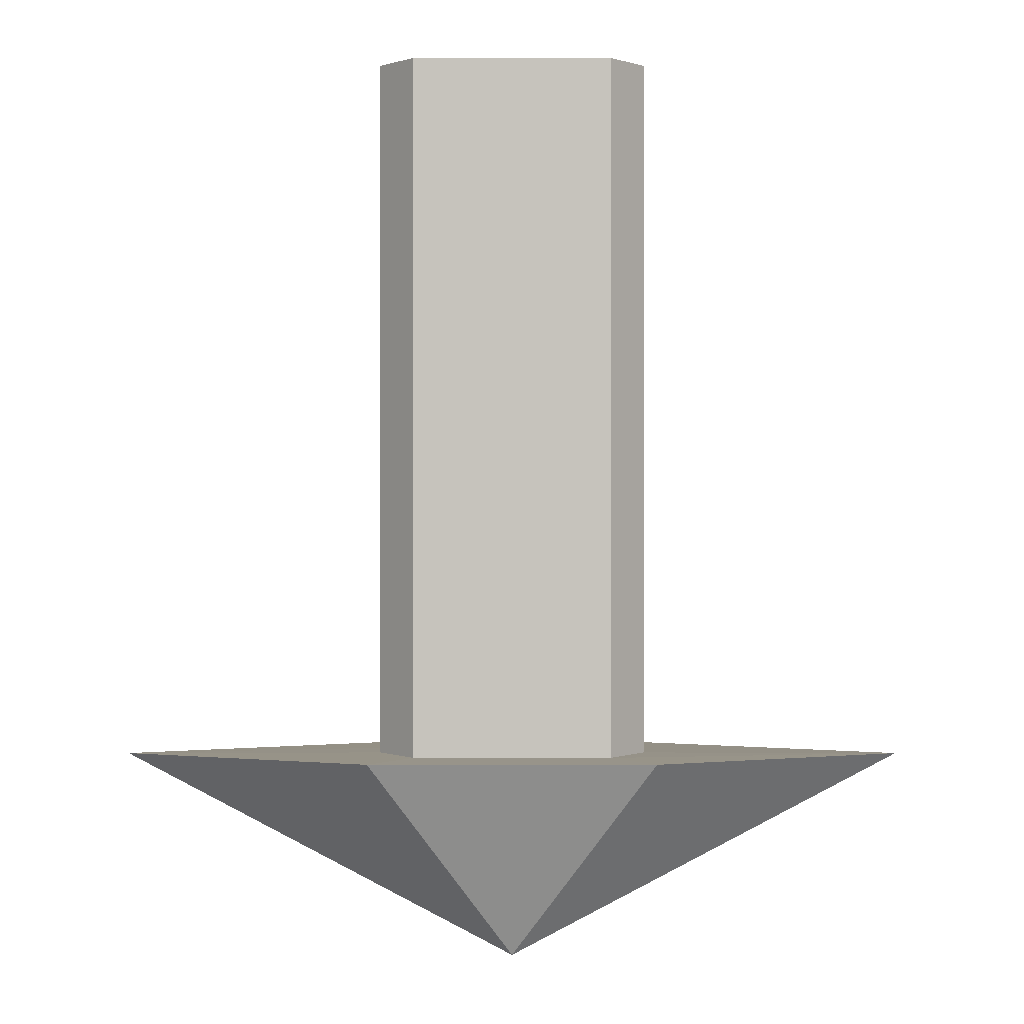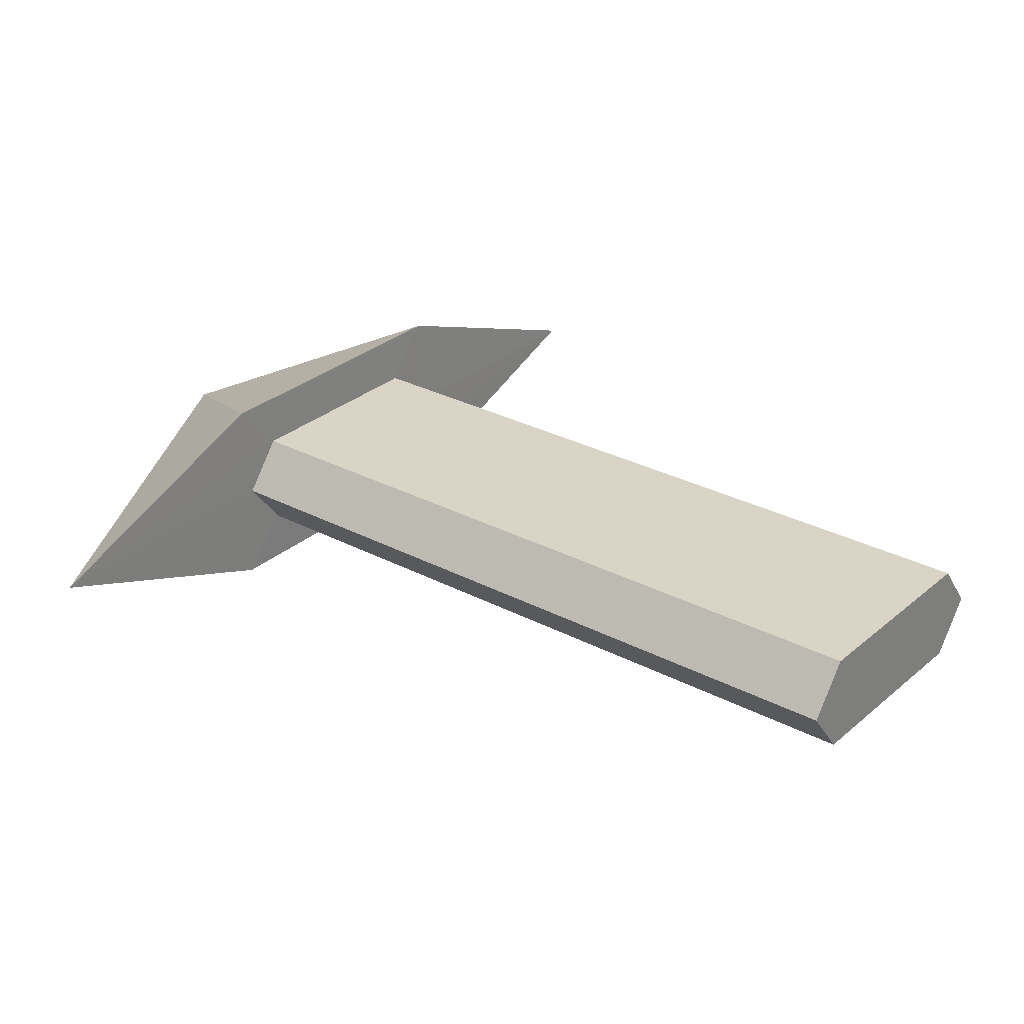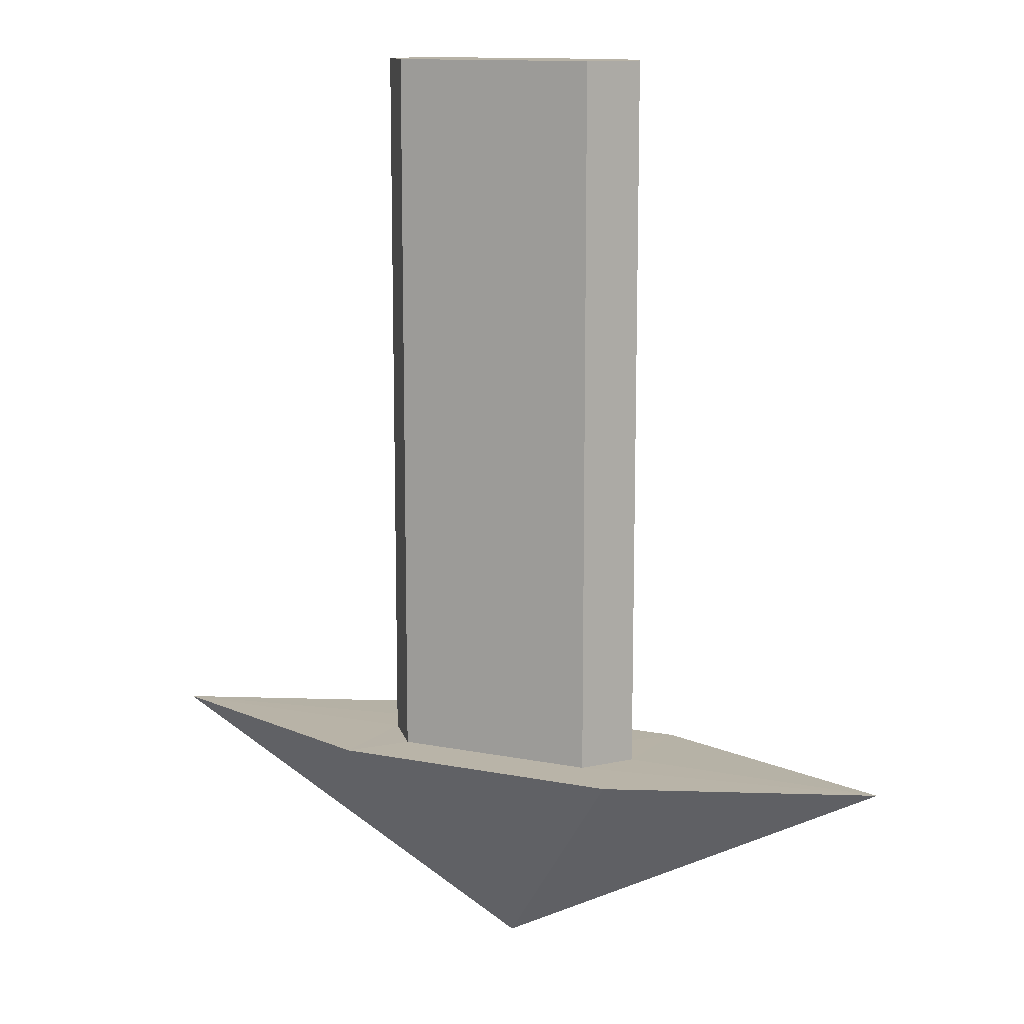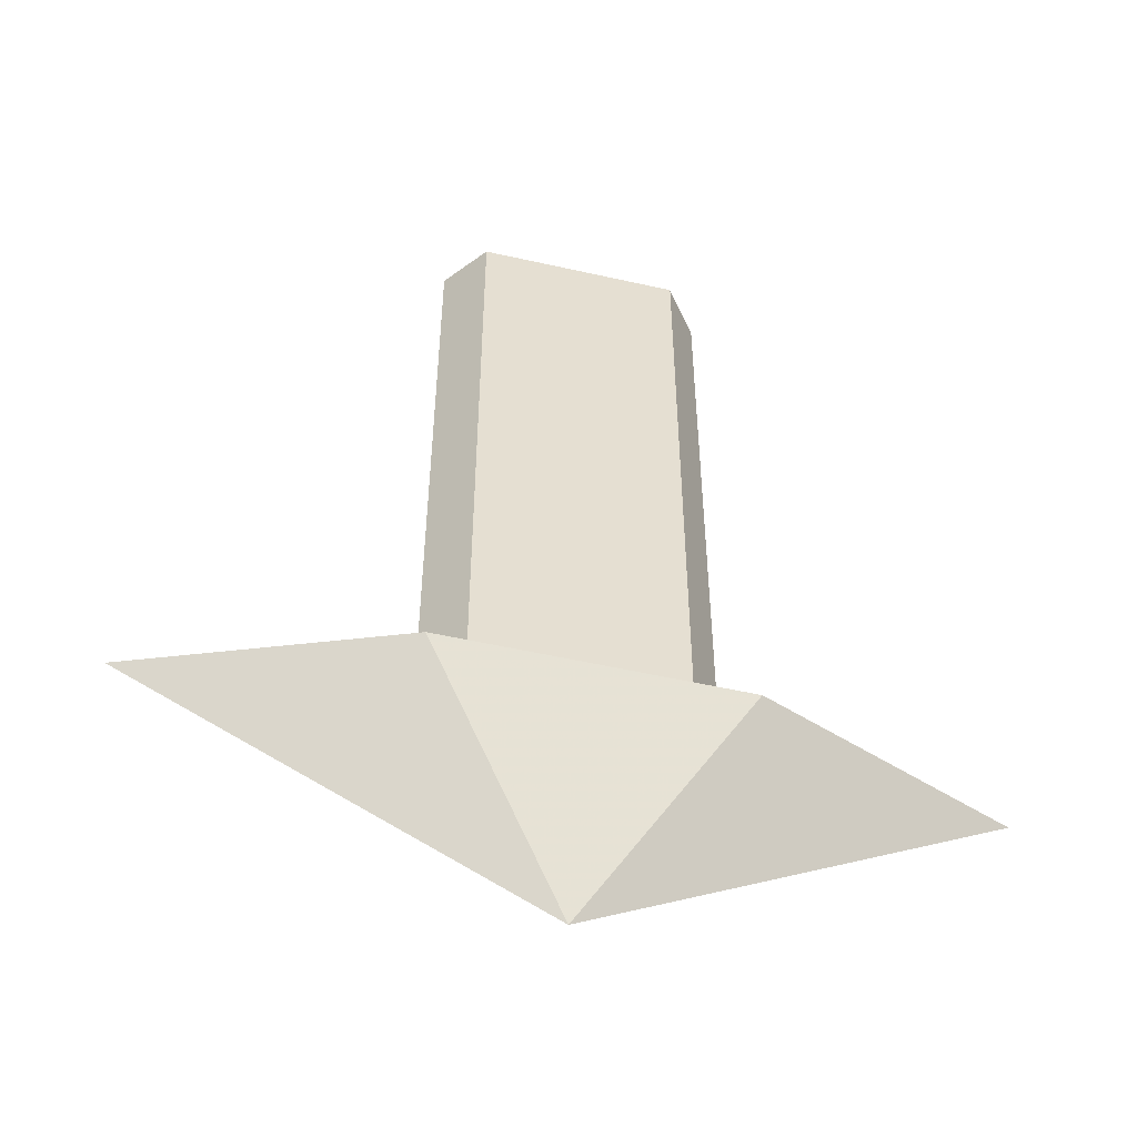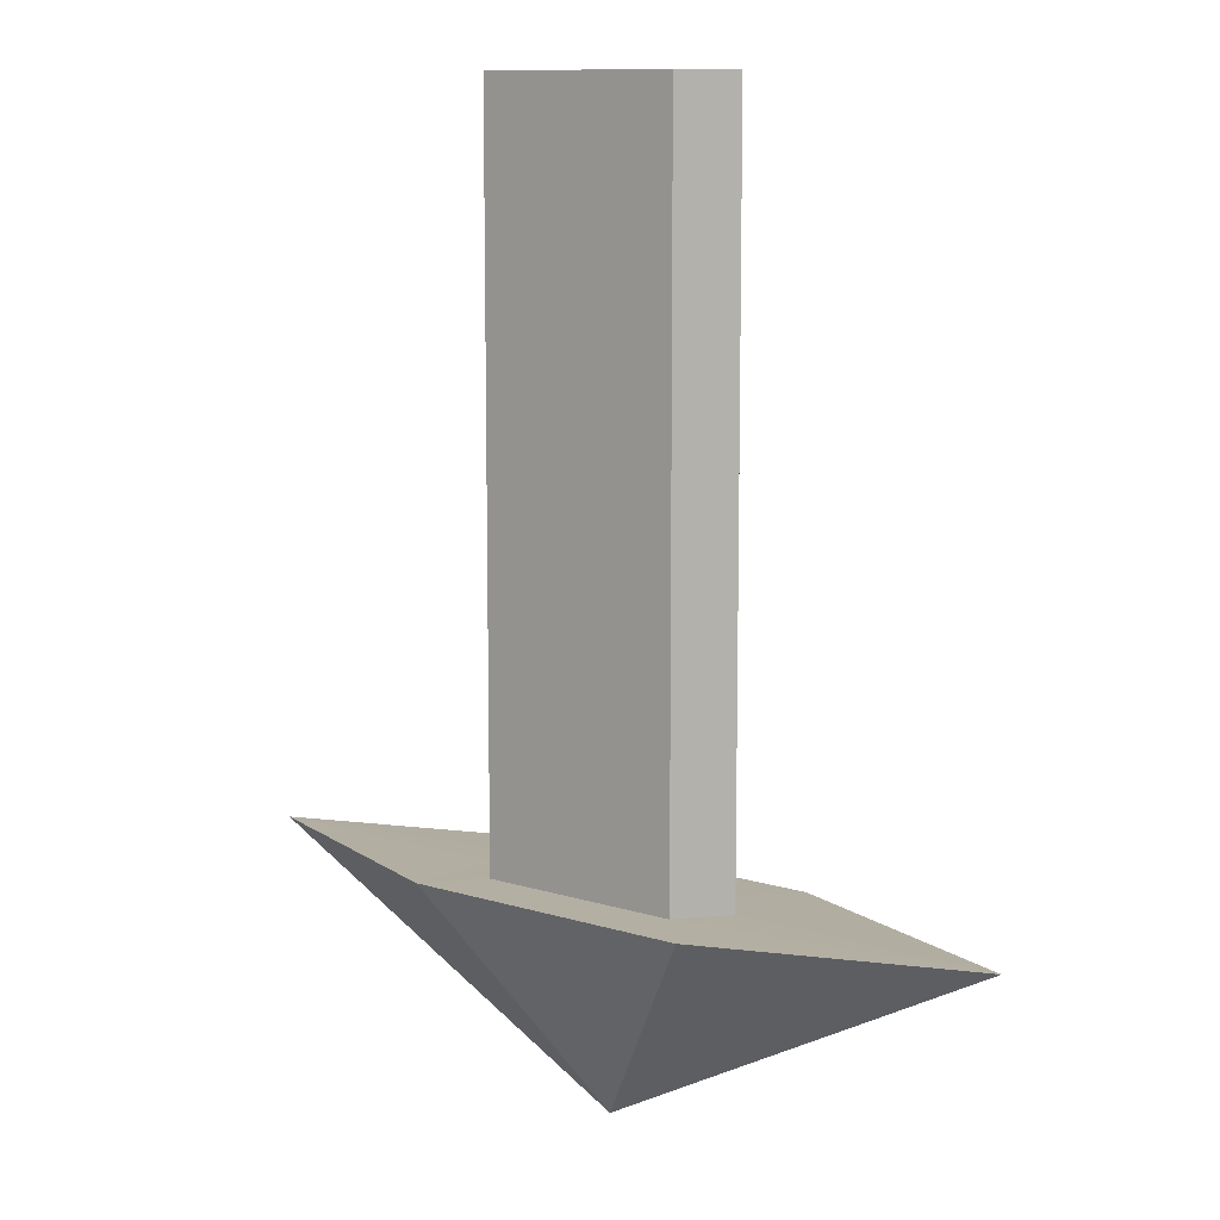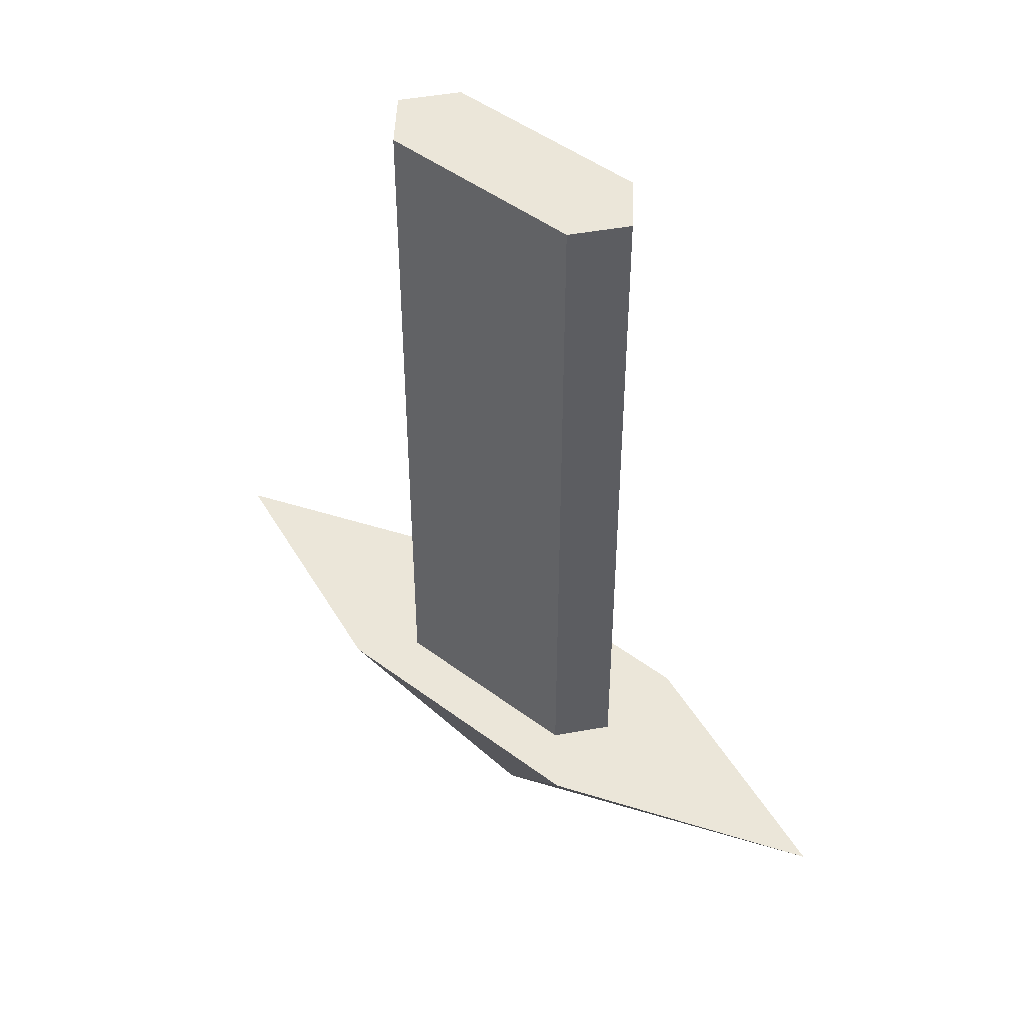
<metadata>
{"format":"obj","ext":"obj","renderer":"f3d","projection":"perspective","resolution":1024,"background":"white","views":[{"elev":1.0,"azim":-180.0,"up":"+Z"},{"elev":28.9,"azim":-51.7,"up":"+Y"},{"elev":12.5,"azim":-155.1,"up":"+Z"},{"elev":-52.3,"azim":-13.7,"up":"+Z"},{"elev":10.5,"azim":-141.8,"up":"+Z"},{"elev":47.4,"azim":-139.7,"up":"+Z"}]}
</metadata>
<code>
v -0.3469 -0.1585 1.587
v 0.3469 -0.1585 1.587
v -0.3469 0.1585 1.587
v 0.3469 0.1585 1.587
v -0.4985 0.3298 -0.8627
v -0.4985 -0.3298 -0.8627
v 0.4985 0.3298 -0.8627
v 0.4985 -0.3298 -0.8627
v -0.3469 -0.1585 -0.8603
v 0.3469 0.1585 -0.8603
v -0.3469 0.1585 -0.8603
v 0.3469 -0.1585 -0.8603
v -0.4709 0 1.587
v 0 0 -1.587
v 0.4709 0 1.587
v -1.371 0 -0.8627
v 1.371 0 -0.8627
v 0.4709 0 -0.8603
v -0.4709 0 -0.8603
f 18 15 2 12
f 15 13 1 2
f 19 16 6 9
f 9 6 8 12
f 10 7 5 11
f 17 18 12 8
f 13 19 9 1
f 1 9 12 2
f 4 10 11 3
f 10 4 15 18
f 4 3 13 15
f 11 5 16 19
f 7 10 18 17
f 3 11 19 13
f 16 14 6
f 6 14 8
f 7 14 5
f 14 17 8
f 5 14 16
f 14 7 17

</code>
